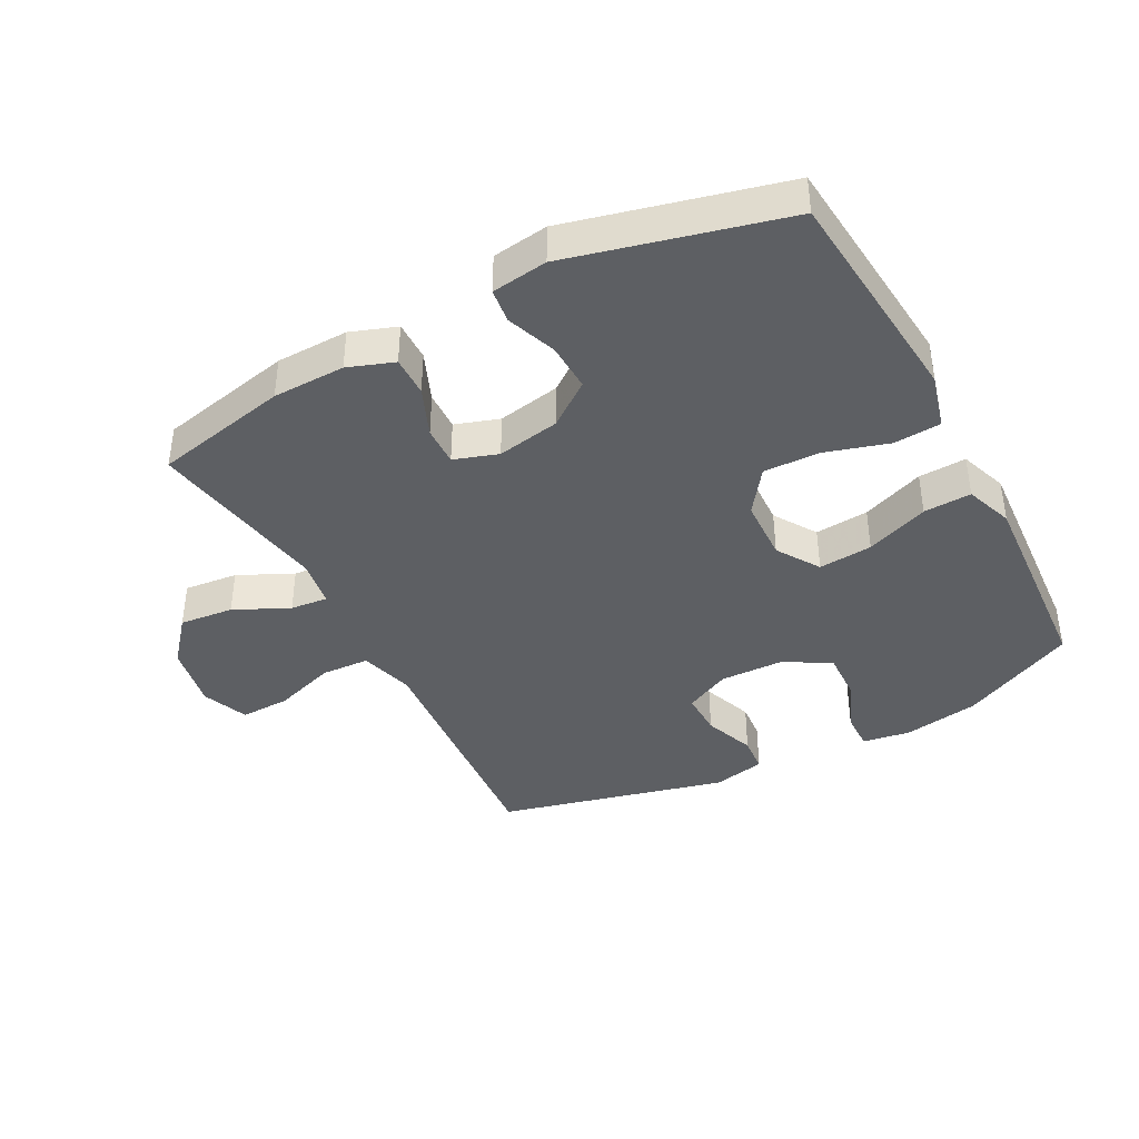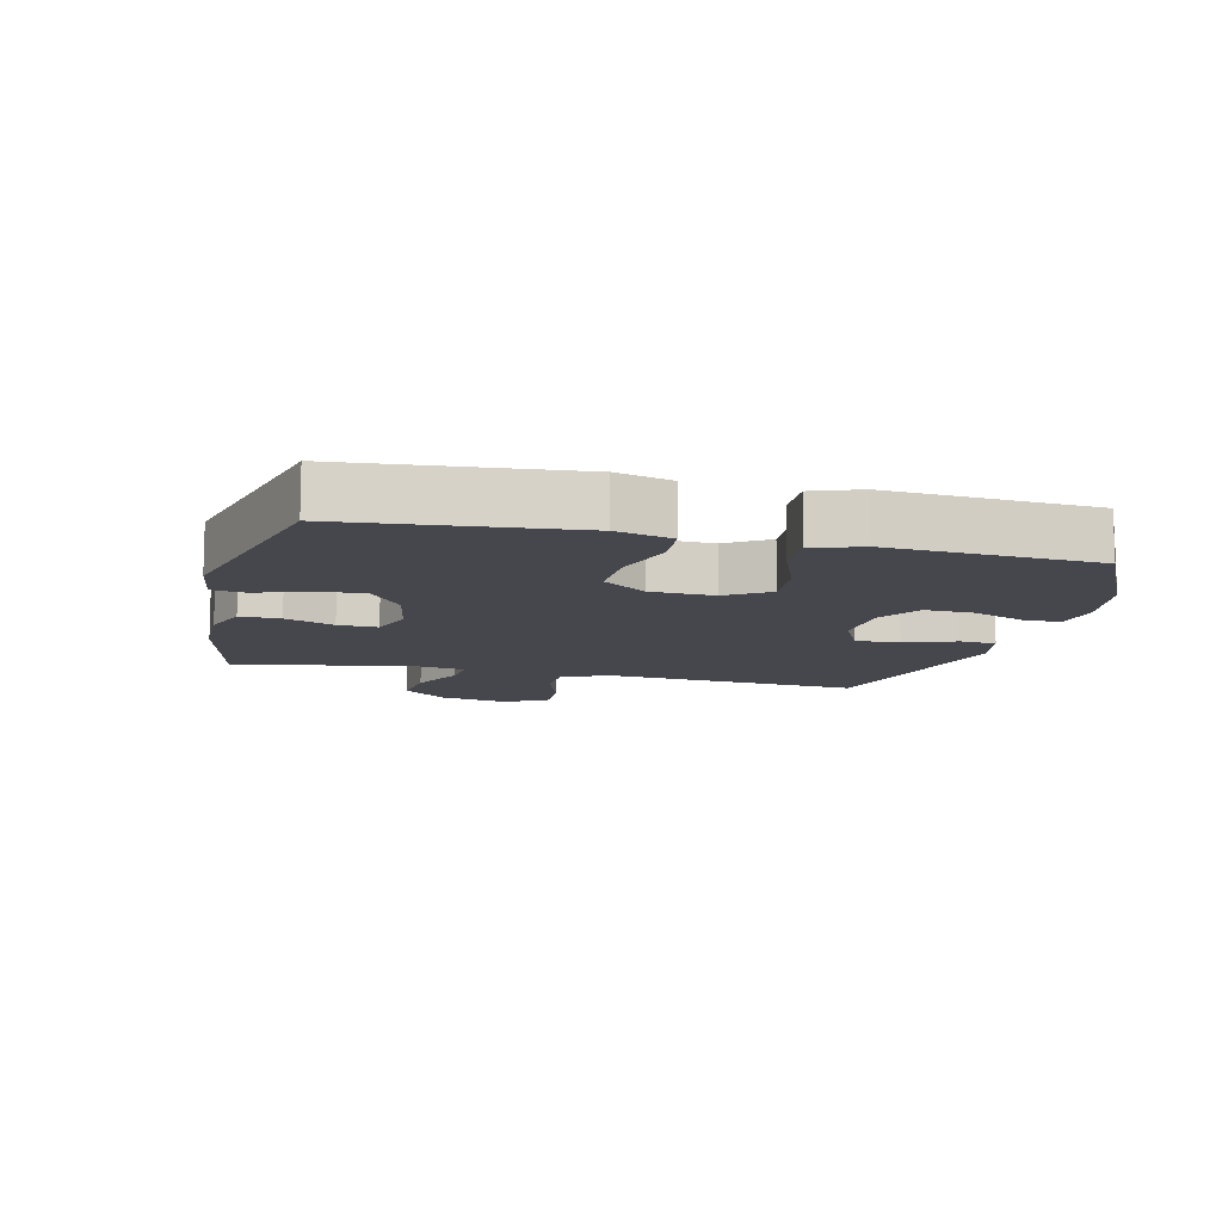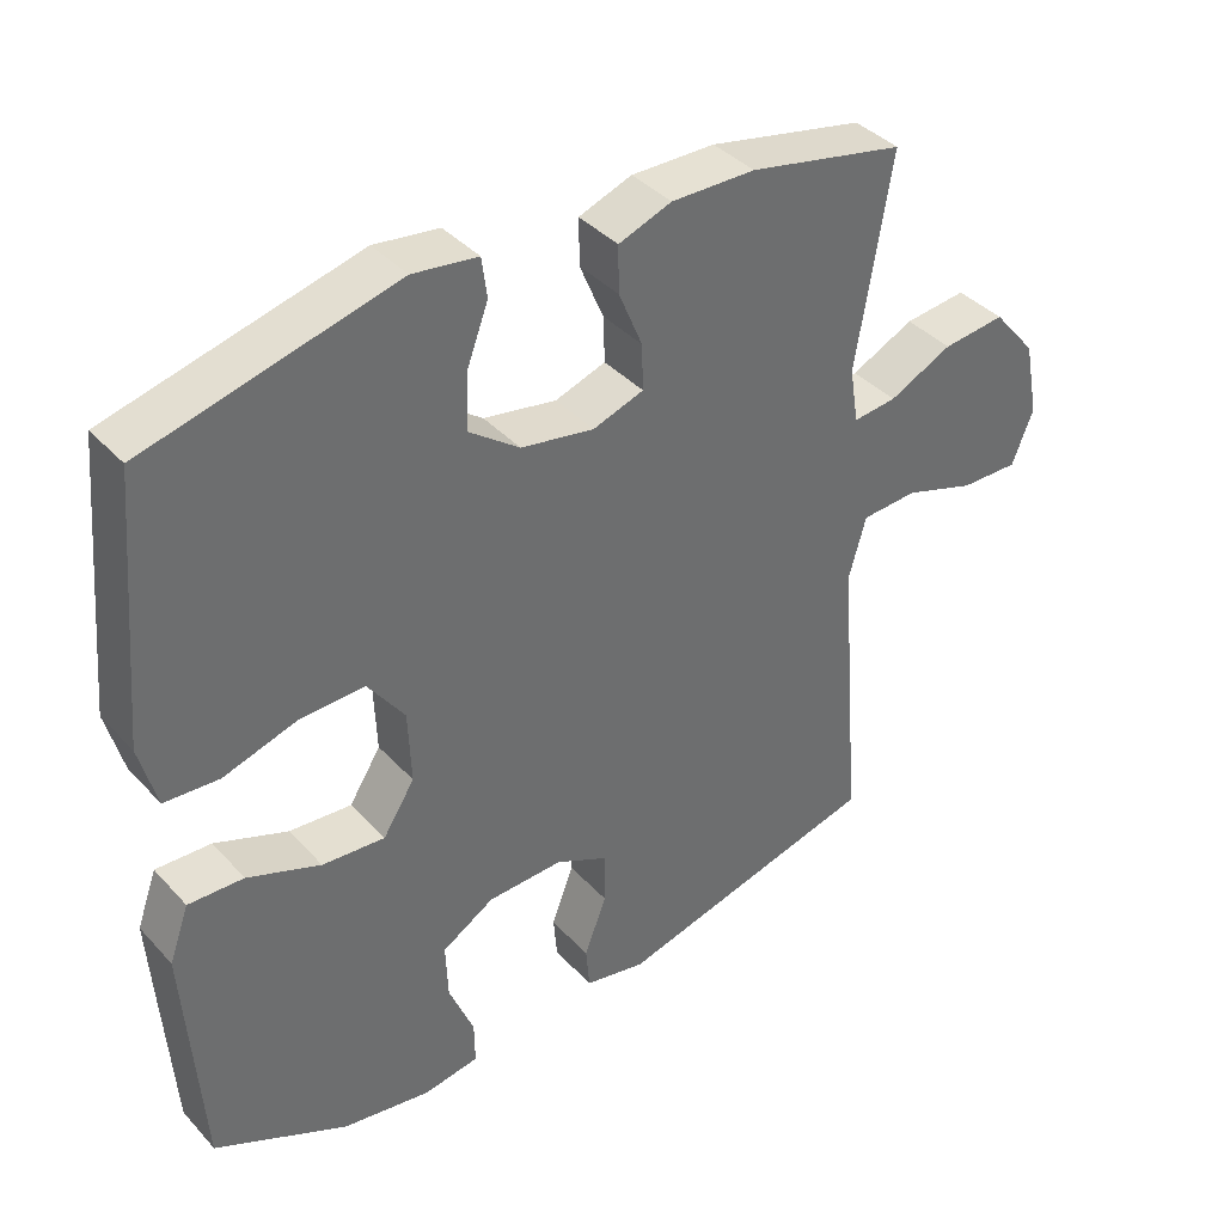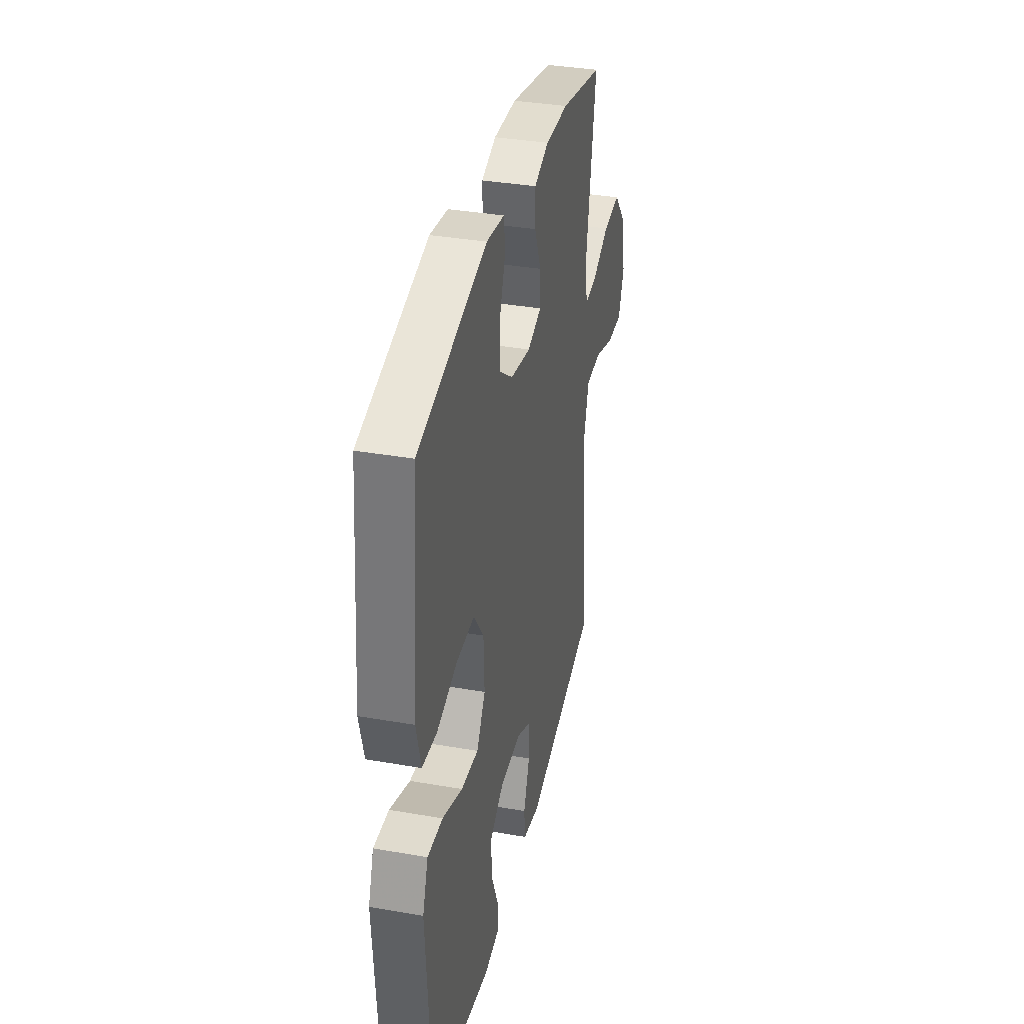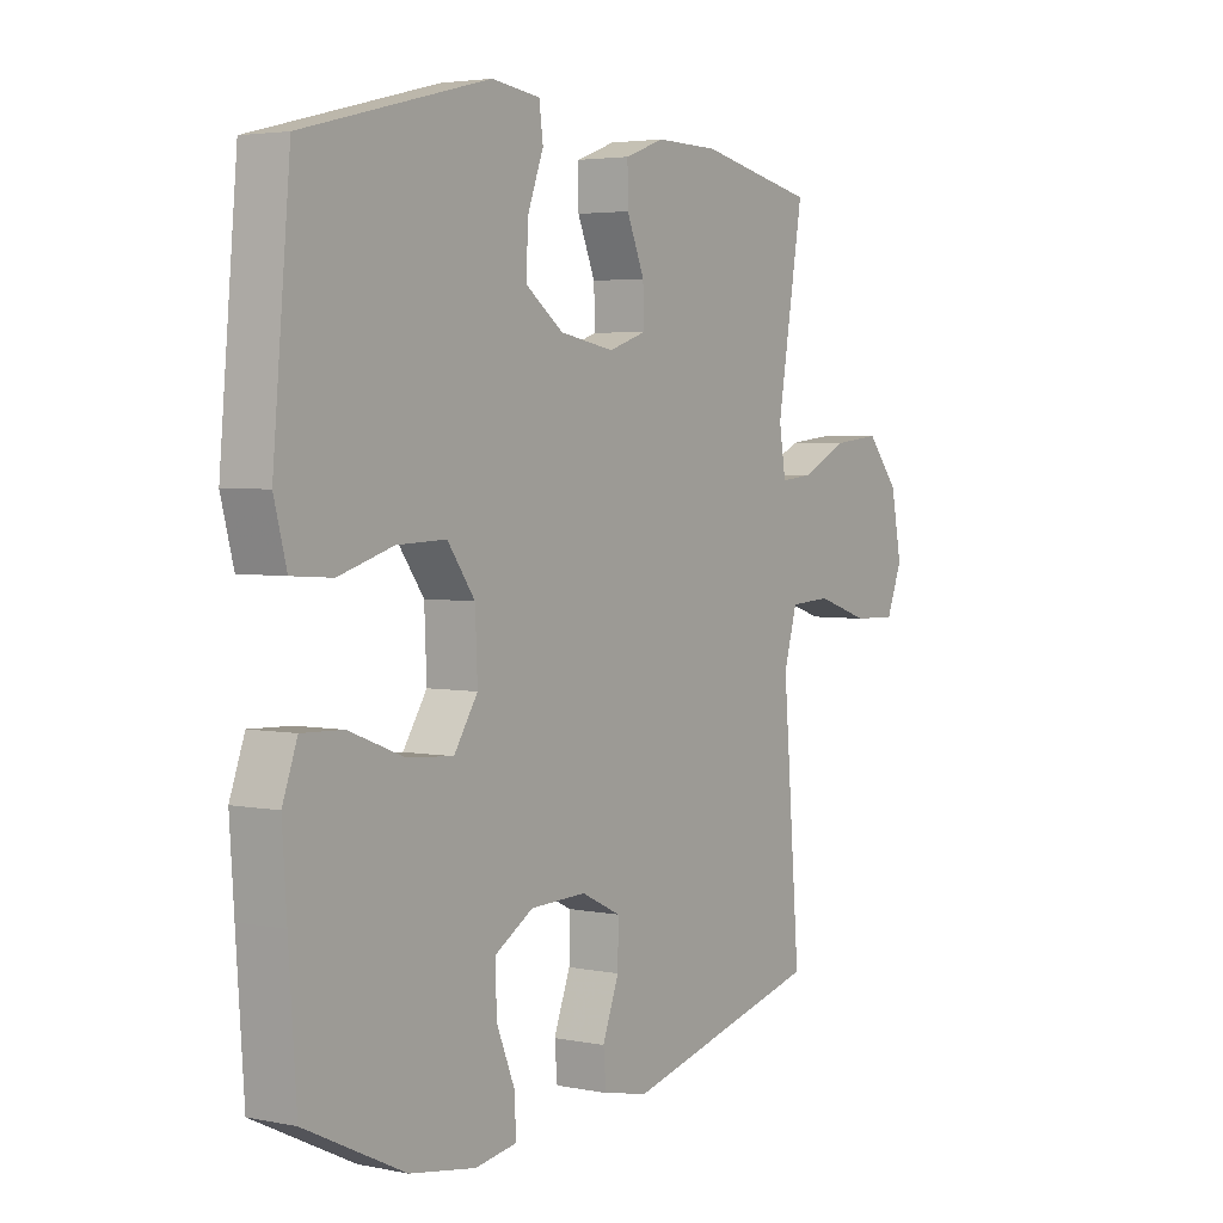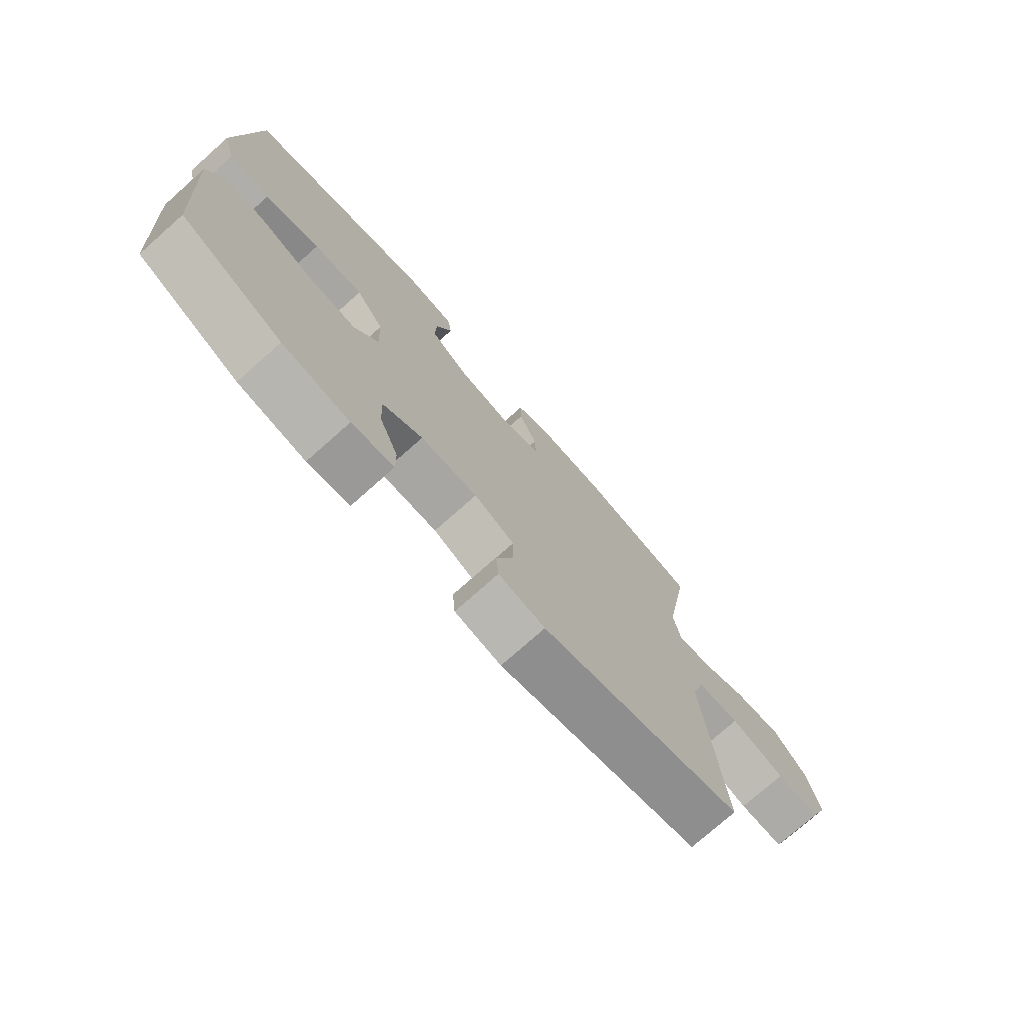
<metadata>
{"format":"obj","ext":"obj","renderer":"f3d","projection":"perspective","resolution":1024,"background":"white","views":[{"elev":-40.3,"azim":28.0,"up":"+Y"},{"elev":-10.9,"azim":76.5,"up":"+Y"},{"elev":38.9,"azim":142.5,"up":"+Z"},{"elev":35.7,"azim":103.0,"up":"+Z"},{"elev":3.7,"azim":124.0,"up":"+Z"},{"elev":-75.4,"azim":131.6,"up":"+Z"}]}
</metadata>
<code>
v 0.5 0.07 -0.5
v 0.319 0.07 -0.588
v 0.199 0.07 -0.608
v 0.124 0.07 -0.596
v 0.125 0.07 -0.537
v 0.159 0.07 -0.453
v 0.162 0.07 -0.377
v 0.091 0.07 -0.334
v -0.011 0.07 -0.331
v -0.083 0.07 -0.366
v -0.082 0.07 -0.436
v -0.052 0.07 -0.516
v -0.057 0.07 -0.574
v -0.14 0.07 -0.591
v -0.5 0.07 -0.5
v -0.479 0.07 -0.237
v -0.468 0.07 -0.106
v -0.492 0.07 -0.021
v -0.568 0.07 -0.017
v -0.665 0.07 -0.049
v -0.744 0.07 -0.051
v -0.773 0.07 0.022
v -0.753 0.07 0.125
v -0.694 0.07 0.195
v -0.609 0.07 0.186
v -0.523 0.07 0.145
v -0.464 0.07 0.139
v -0.452 0.07 0.214
v -0.5 0.07 0.5
v -0.288 0.07 0.545
v -0.174 0.07 0.547
v -0.102 0.07 0.521
v -0.103 0.07 0.458
v -0.135 0.07 0.381
v -0.137 0.07 0.319
v -0.068 0.07 0.296
v 0.031 0.07 0.314
v 0.1 0.07 0.365
v 0.097 0.07 0.441
v 0.068 0.07 0.519
v 0.075 0.07 0.573
v 0.163 0.07 0.585
v 0.5 0.07 0.5
v 0.52 0.07 0.279
v 0.532 0.07 0.146
v 0.509 0.07 0.059
v 0.435 0.07 0.054
v 0.336 0.07 0.084
v 0.247 0.07 0.087
v 0.197 0.07 0.018
v 0.193 0.07 -0.081
v 0.236 0.07 -0.148
v 0.321 0.07 -0.141
v 0.42 0.07 -0.103
v 0.495 0.07 -0.1
v 0.522 0.07 -0.175
v 0.514 0.07 -0.296
v 0.5 0 -0.5
v 0.319 0 -0.588
v 0.199 0 -0.608
v 0.124 0 -0.596
v 0.125 0 -0.537
v 0.159 0 -0.453
v 0.162 0 -0.377
v 0.091 0 -0.334
v -0.011 0 -0.331
v -0.083 0 -0.366
v -0.082 0 -0.436
v -0.052 0 -0.516
v -0.057 0 -0.574
v -0.14 0 -0.591
v -0.5 0 -0.5
v -0.479 0 -0.237
v -0.468 0 -0.106
v -0.492 0 -0.021
v -0.568 0 -0.017
v -0.665 0 -0.049
v -0.744 0 -0.051
v -0.773 0 0.022
v -0.753 0 0.125
v -0.694 0 0.195
v -0.609 0 0.186
v -0.523 0 0.145
v -0.464 0 0.139
v -0.452 0 0.214
v -0.5 0 0.5
v -0.288 0 0.545
v -0.174 0 0.547
v -0.102 0 0.521
v -0.103 0 0.458
v -0.135 0 0.381
v -0.137 0 0.319
v -0.068 0 0.296
v 0.031 0 0.314
v 0.1 0 0.365
v 0.097 0 0.441
v 0.068 0 0.519
v 0.075 0 0.573
v 0.163 0 0.585
v 0.5 0 0.5
v 0.52 0 0.279
v 0.532 0 0.146
v 0.509 0 0.059
v 0.435 0 0.054
v 0.336 0 0.084
v 0.247 0 0.087
v 0.197 0 0.018
v 0.193 0 -0.081
v 0.236 0 -0.148
v 0.321 0 -0.141
v 0.42 0 -0.103
v 0.495 0 -0.1
v 0.522 0 -0.175
v 0.514 0 -0.296
f 4 5 6
f 3 4 6
f 2 3 6
f 1 2 6
f 57 1 6
f 56 57 6
f 55 56 6
f 54 55 6
f 53 54 6
f 52 53 6 7
f 51 52 7 8
f 50 51 8 9
f 46 47 48
f 45 46 48
f 44 45 48
f 43 44 48
f 42 43 48
f 41 42 48
f 40 41 48
f 39 40 48
f 38 39 48 49
f 37 38 49 50
f 32 33 34
f 31 32 34
f 30 31 34
f 29 30 34
f 28 29 34
f 27 28 34 35
f 24 25 26
f 23 24 26
f 22 23 26
f 21 22 26
f 20 21 26
f 19 20 26
f 18 19 26 27
f 27 35 36
f 18 27 36
f 17 18 36
f 15 16 17
f 14 15 17
f 13 14 17
f 12 13 17
f 11 12 17
f 50 9 10
f 37 50 10
f 36 37 10
f 17 36 10
f 10 11 17
f 63 62 61
f 63 61 60
f 63 60 59
f 63 59 58
f 63 58 114
f 63 114 113
f 63 113 112
f 63 112 111
f 63 111 110
f 64 63 110 109
f 65 64 109 108
f 66 65 108 107
f 105 104 103
f 105 103 102
f 105 102 101
f 105 101 100
f 105 100 99
f 105 99 98
f 105 98 97
f 105 97 96
f 106 105 96 95
f 107 106 95 94
f 91 90 89
f 91 89 88
f 91 88 87
f 91 87 86
f 91 86 85
f 92 91 85 84
f 83 82 81
f 83 81 80
f 83 80 79
f 83 79 78
f 83 78 77
f 83 77 76
f 84 83 76 75
f 93 92 84
f 93 84 75
f 93 75 74
f 74 73 72
f 74 72 71
f 74 71 70
f 74 70 69
f 74 69 68
f 67 66 107
f 67 107 94
f 67 94 93
f 67 93 74
f 74 68 67
f 1 58 59 2
f 2 59 60 3
f 3 60 61 4
f 4 61 62 5
f 5 62 63 6
f 6 63 64 7
f 7 64 65 8
f 8 65 66 9
f 9 66 67 10
f 10 67 68 11
f 11 68 69 12
f 12 69 70 13
f 13 70 71 14
f 14 71 72 15
f 15 72 73 16
f 16 73 74 17
f 17 74 75 18
f 18 75 76 19
f 19 76 77 20
f 20 77 78 21
f 21 78 79 22
f 22 79 80 23
f 23 80 81 24
f 24 81 82 25
f 25 82 83 26
f 26 83 84 27
f 27 84 85 28
f 28 85 86 29
f 29 86 87 30
f 30 87 88 31
f 31 88 89 32
f 32 89 90 33
f 33 90 91 34
f 34 91 92 35
f 35 92 93 36
f 36 93 94 37
f 37 94 95 38
f 38 95 96 39
f 39 96 97 40
f 40 97 98 41
f 41 98 99 42
f 42 99 100 43
f 43 100 101 44
f 44 101 102 45
f 45 102 103 46
f 46 103 104 47
f 47 104 105 48
f 48 105 106 49
f 49 106 107 50
f 50 107 108 51
f 51 108 109 52
f 52 109 110 53
f 53 110 111 54
f 54 111 112 55
f 55 112 113 56
f 56 113 114 57
f 57 114 58 1

</code>
